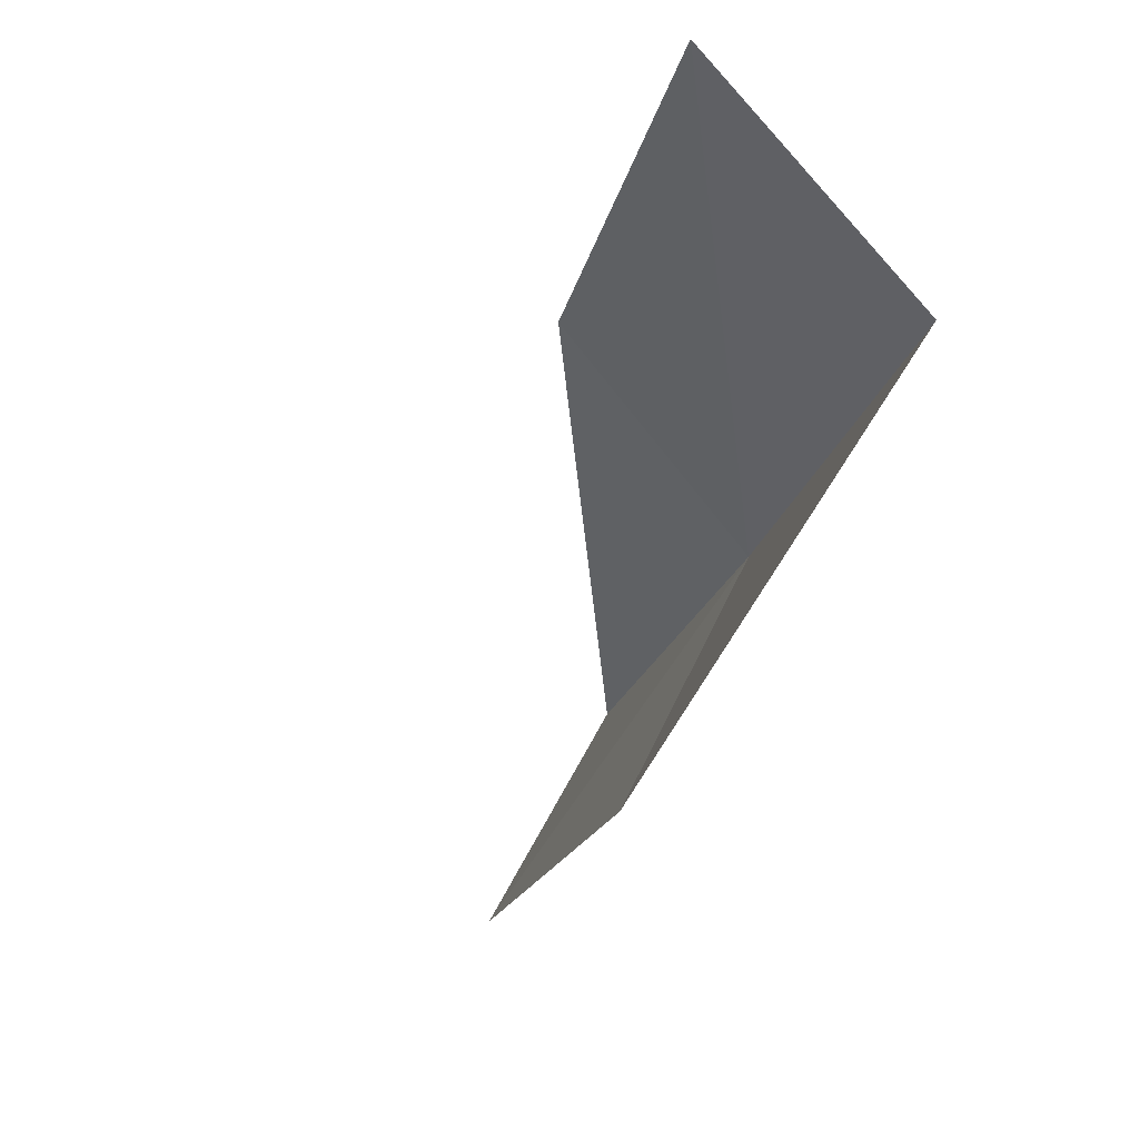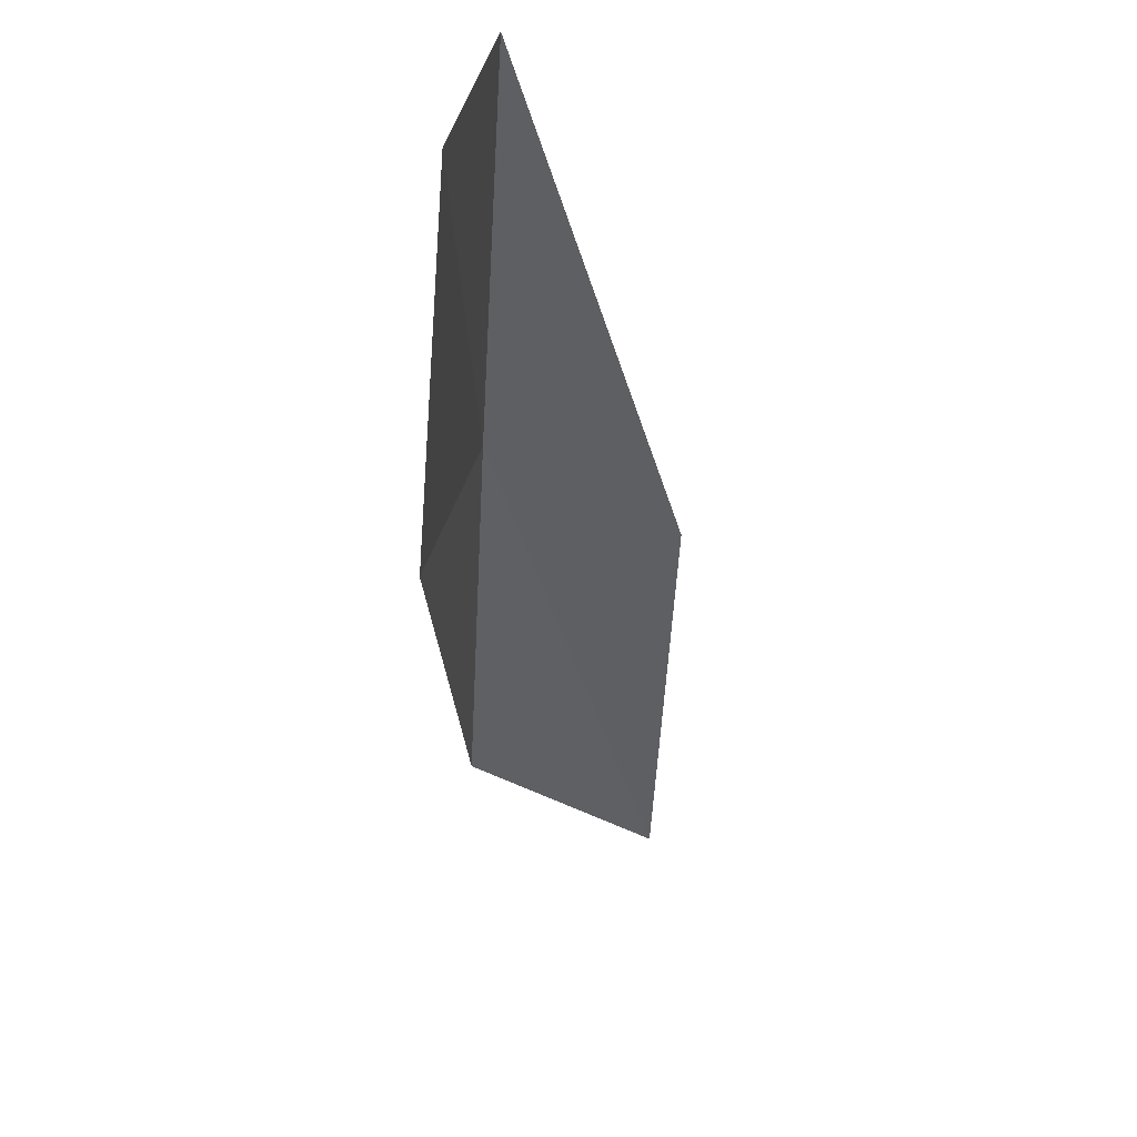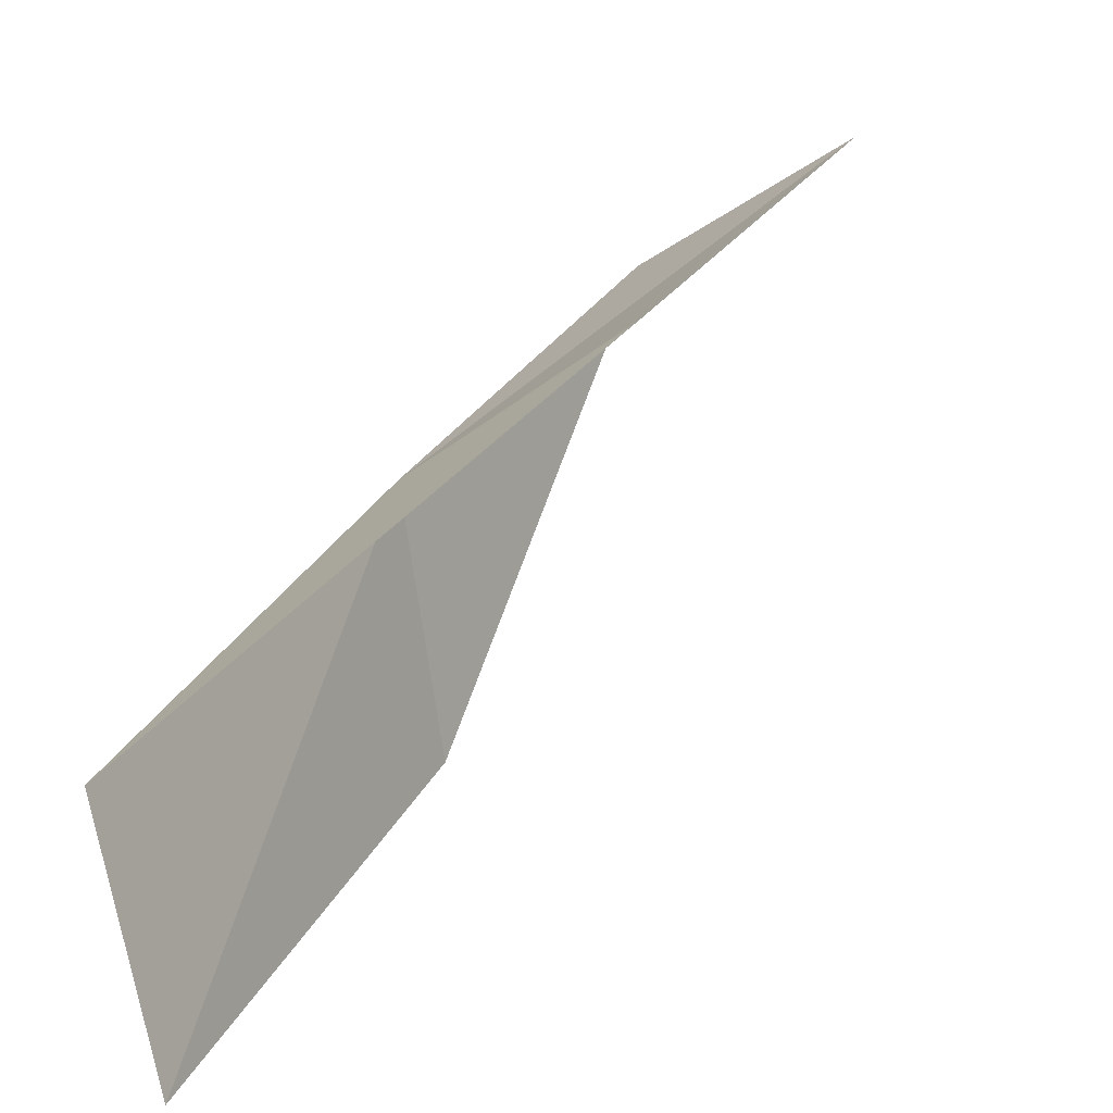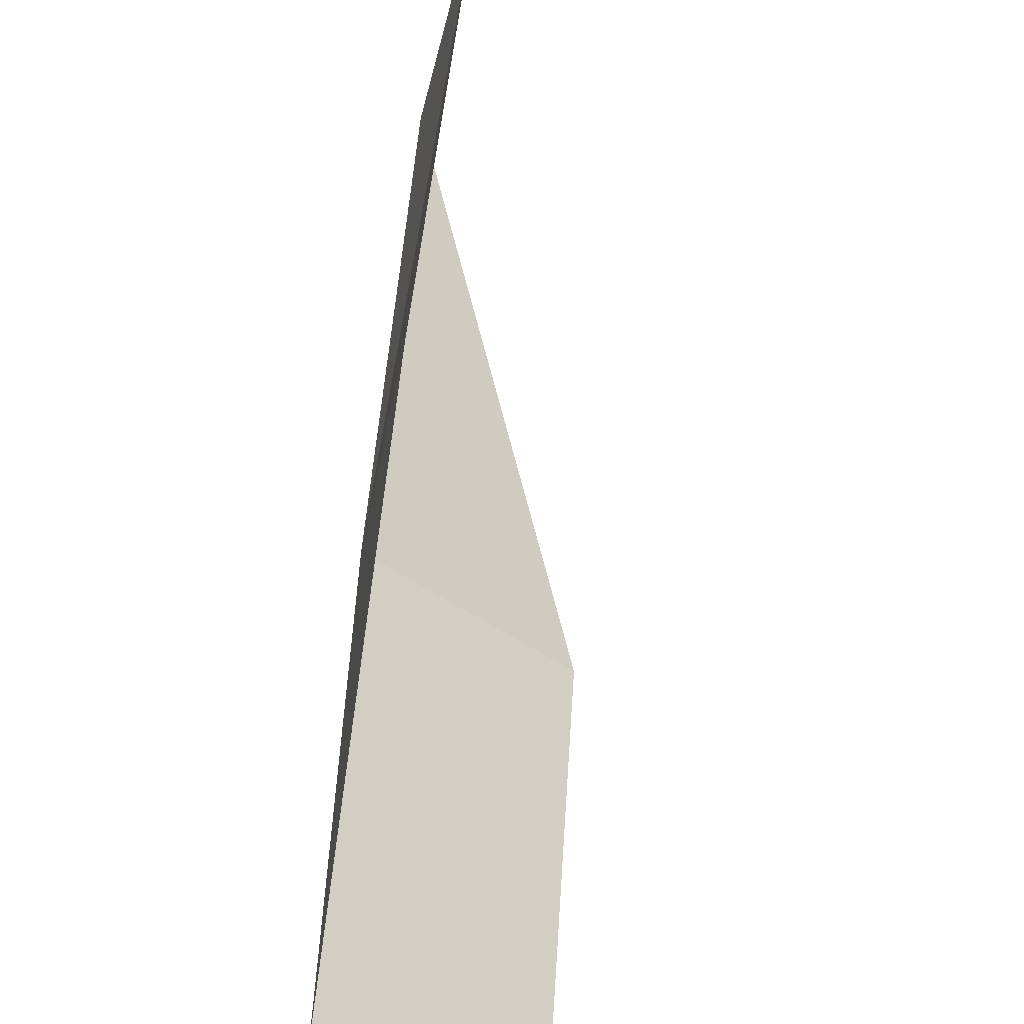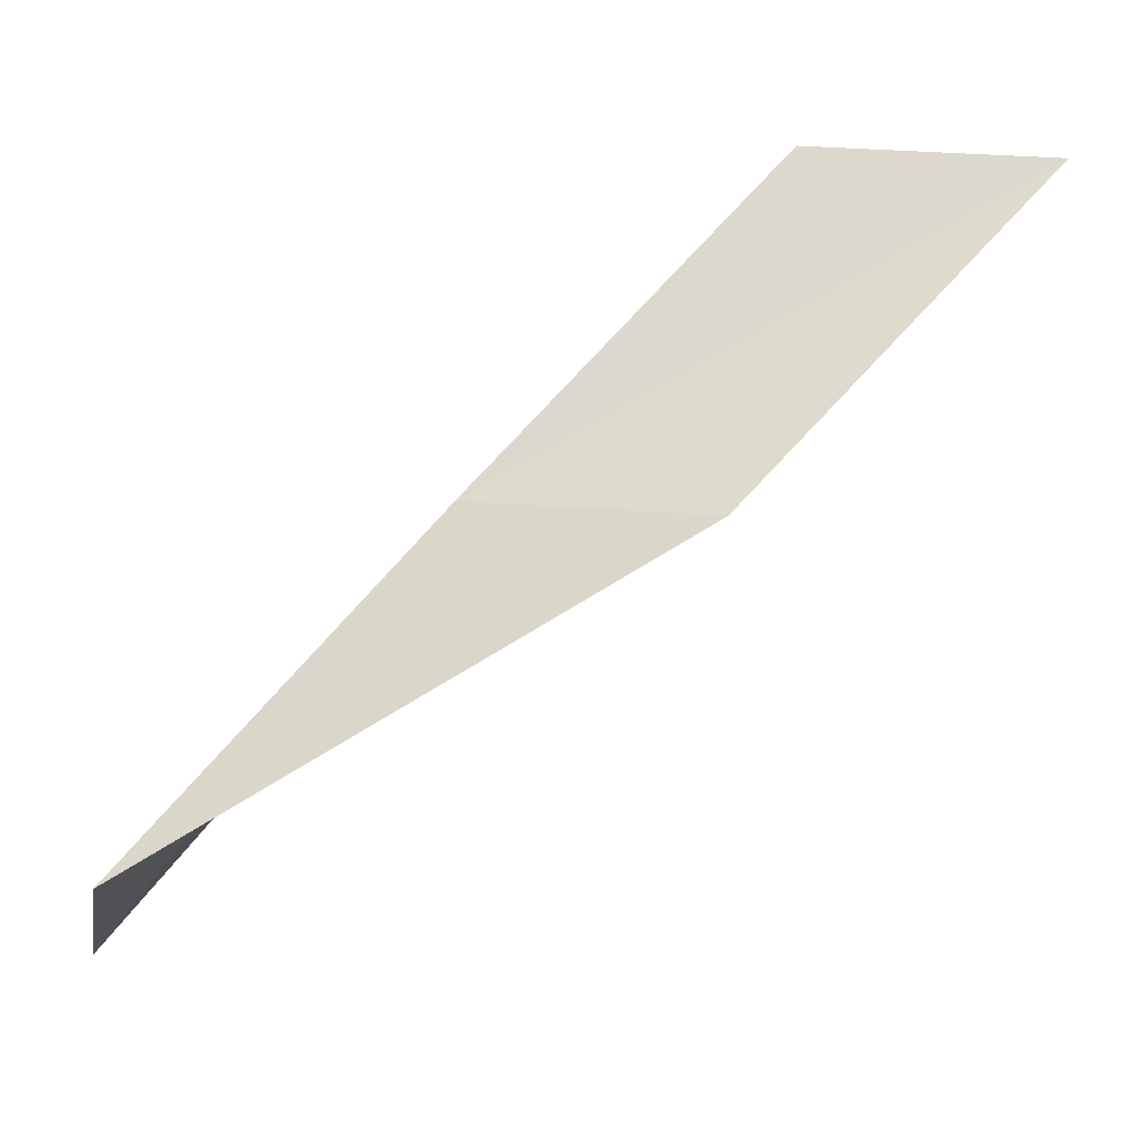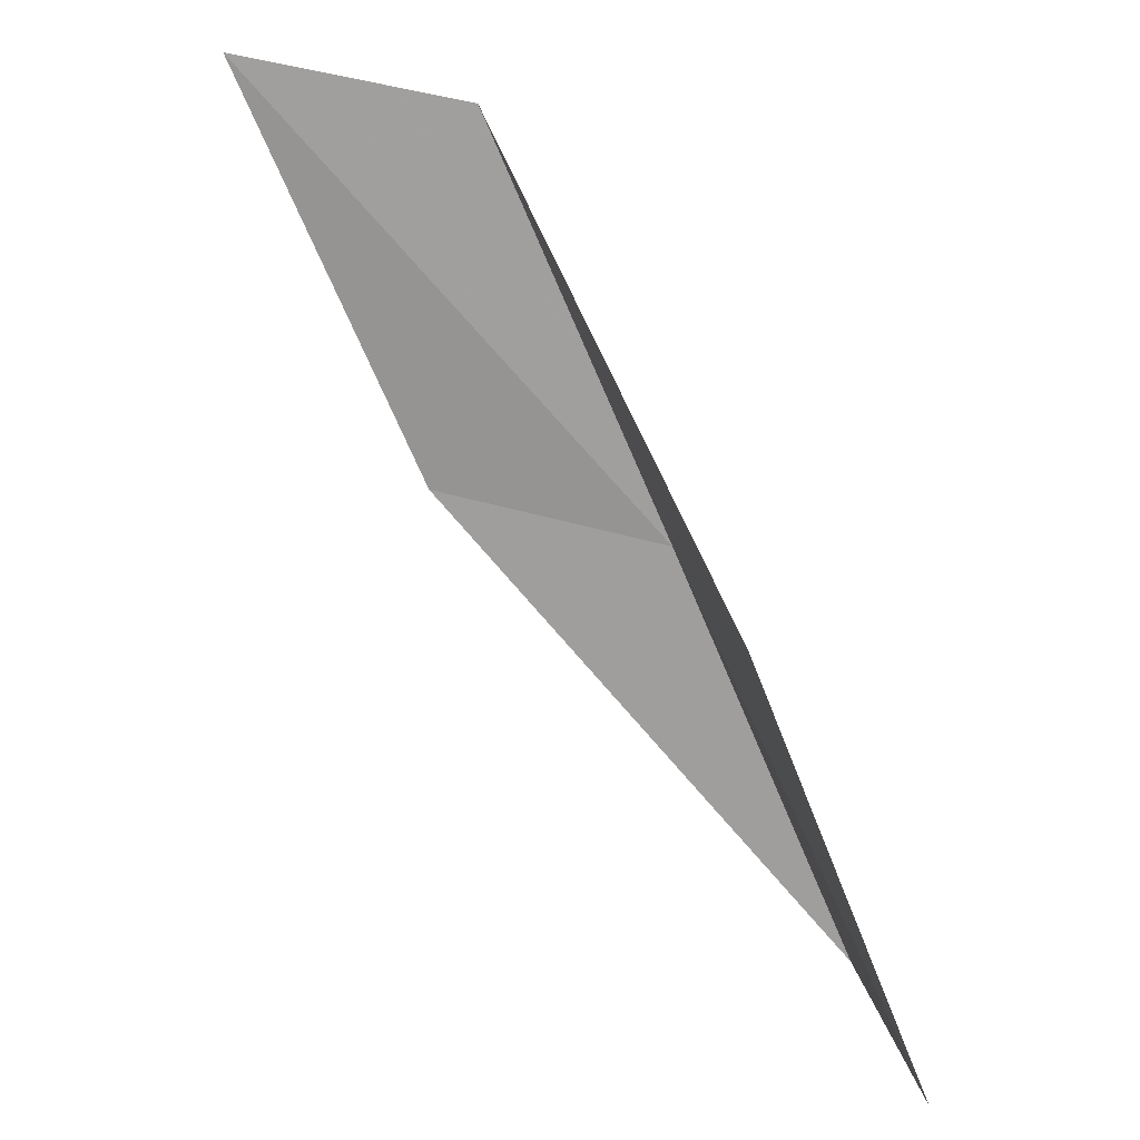
<metadata>
{"format":"obj","ext":"obj","renderer":"f3d","projection":"perspective","resolution":1024,"background":"white","views":[{"elev":-78.8,"azim":52.2,"up":"+Z"},{"elev":-52.4,"azim":143.4,"up":"+Y"},{"elev":-77.8,"azim":-158.2,"up":"+Z"},{"elev":-52.0,"azim":-113.3,"up":"+Z"},{"elev":66.6,"azim":-170.9,"up":"+Y"},{"elev":-69.8,"azim":-9.8,"up":"+Y"}]}
</metadata>
<code>
v 6.038 25.29 2
v 7.59 23.62 0
v 6.343 23.99 2
v 7.353 24.94 0
v 4.77 25.56 2
v 4.706 25.57 4
v 3.426 25.77 4
f 1 3 2
f 1 2 4
f 1 4 5
f 1 6 3
f 1 7 6
f 1 5 7

</code>
